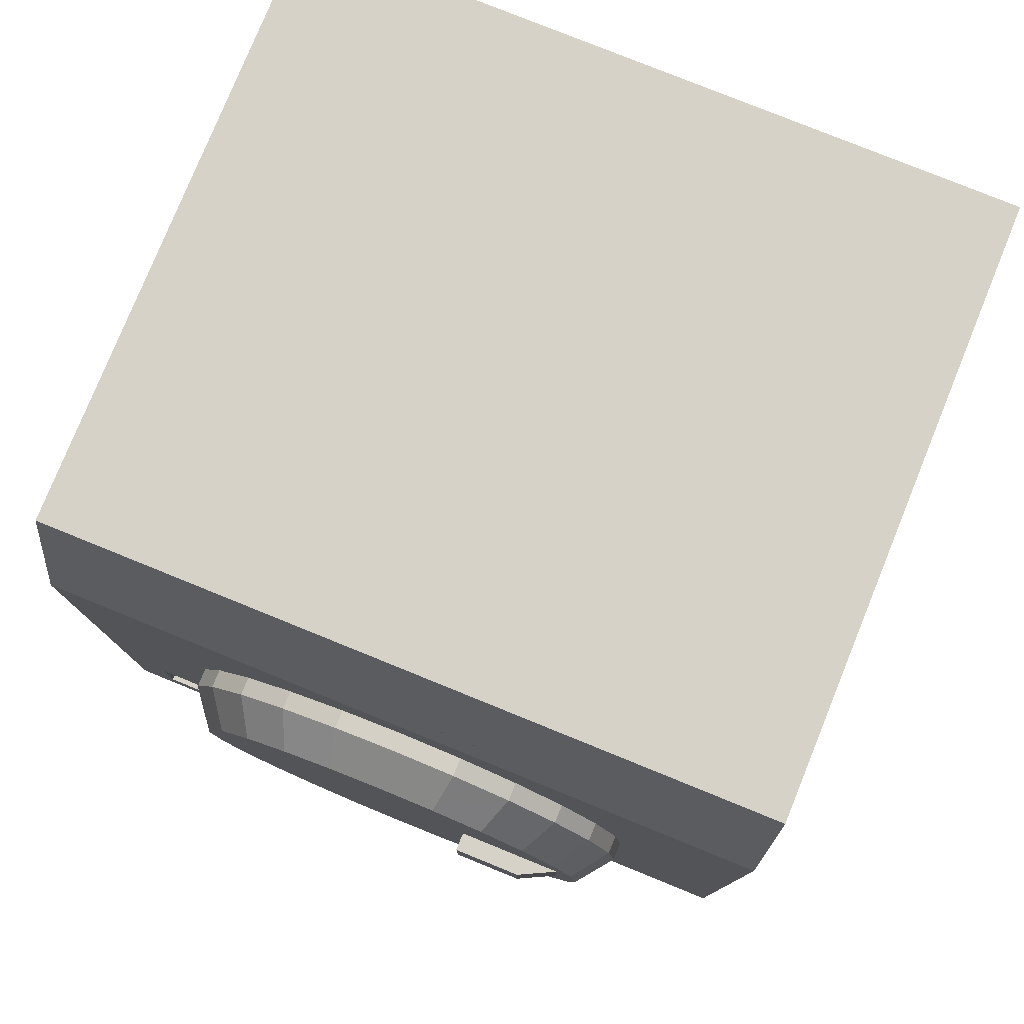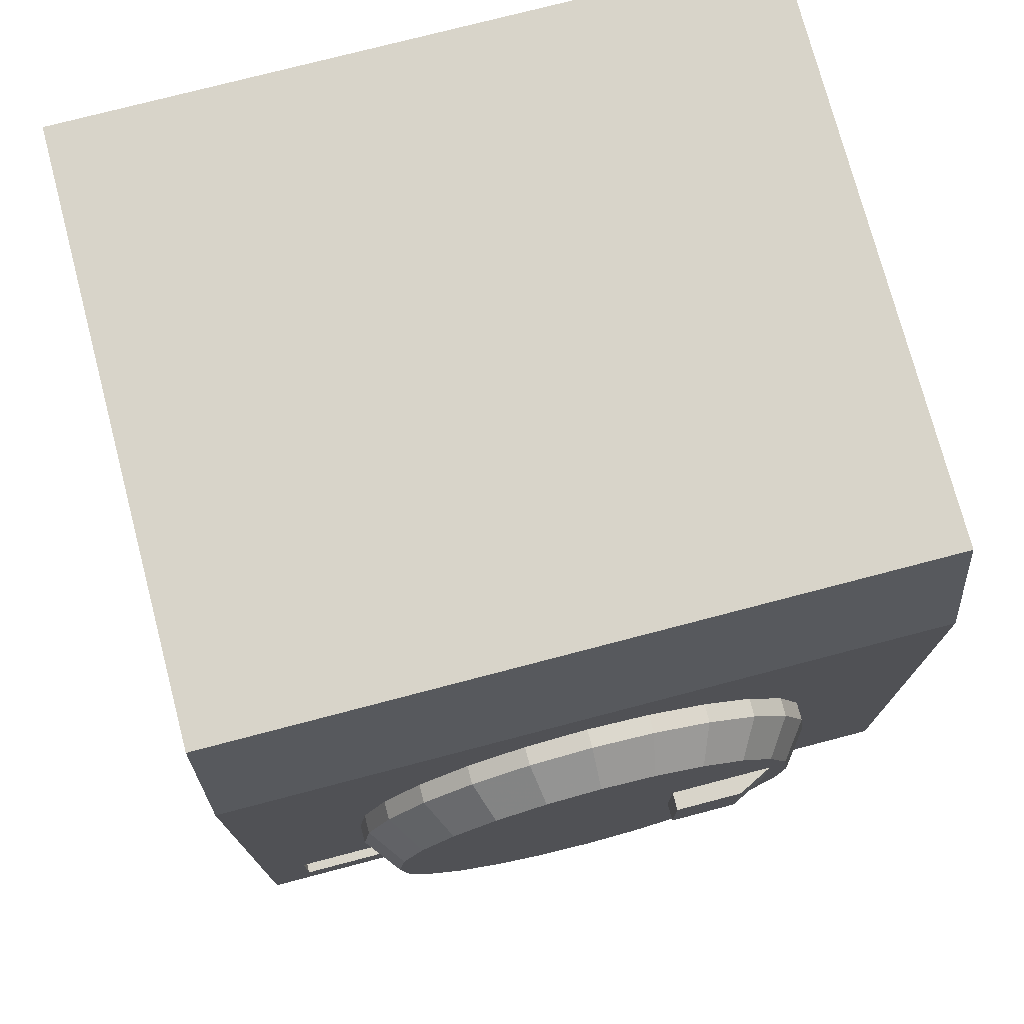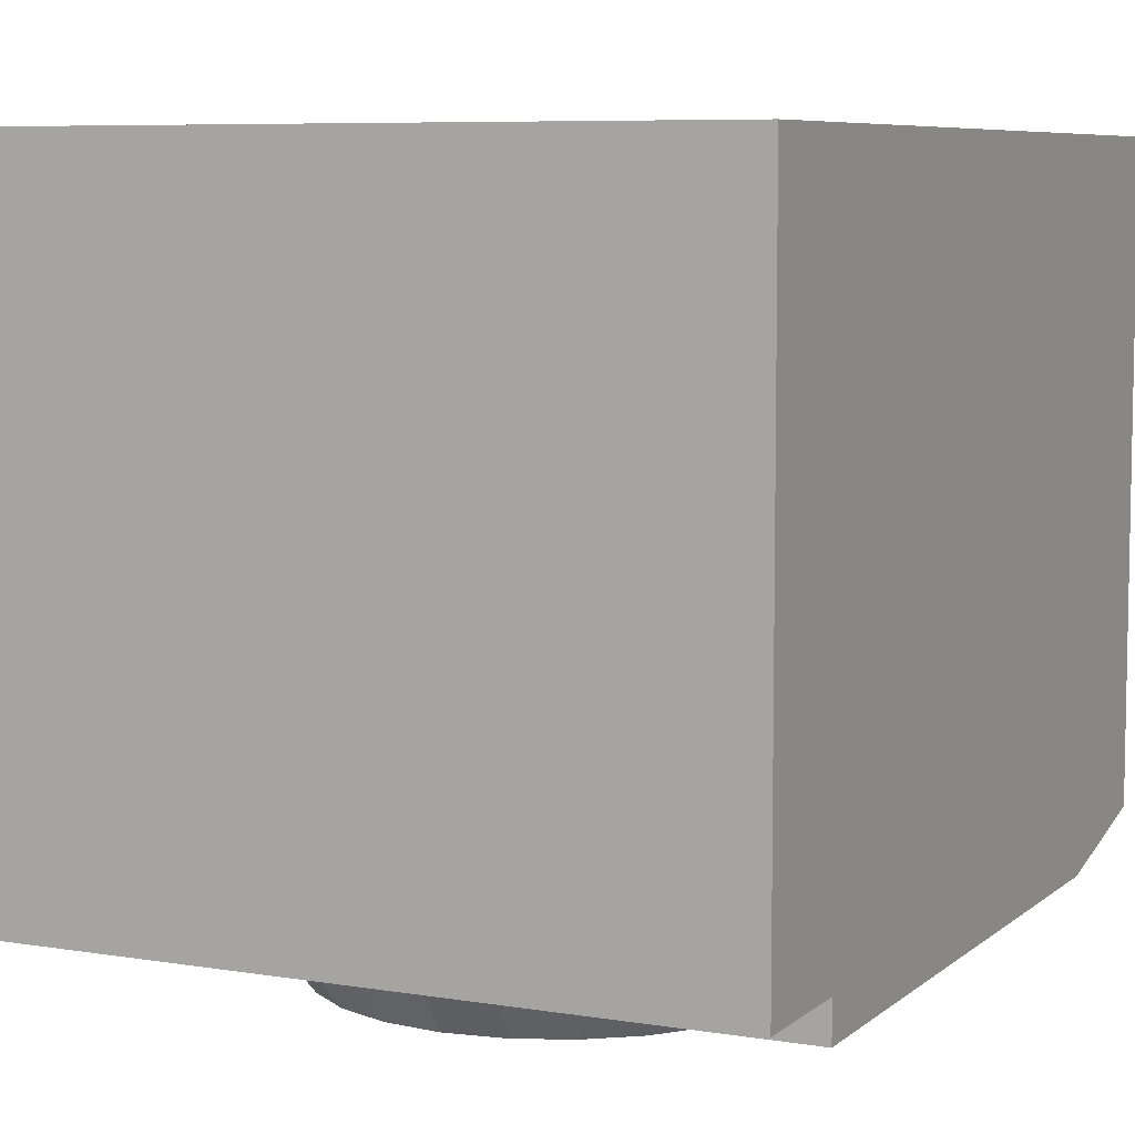
<metadata>
{"format":"obj","ext":"obj","renderer":"f3d","projection":"perspective","resolution":1024,"background":"white","views":[{"elev":78.4,"azim":-157.9,"up":"+Y"},{"elev":75.0,"azim":165.3,"up":"+Y"},{"elev":7.1,"azim":25.7,"up":"+Z"}]}
</metadata>
<code>
v 0.08511 0 0.9149
v 0.8011 0.1139 0.9149
v 0.9149 0 0.9149
v 0.9149 1 0.9149
v 0.8011 0.8861 0.9149
v 0.1989 0.8861 0.9149
v 0.1989 0.1139 0.9149
v 0.08511 1 0.9149
v 0.7177 0.2629 0.1702
v 0.5716 0.2132 0.1702
v 0.7177 0.1778 0.1702
v 0.5 0.2038 0.1702
v 0.6383 0.2408 0.1702
v 0.6956 0.2848 0.1702
v 0.8666 0.2629 0.1702
v 0.9149 0.1331 0.1702
v 0.4284 0.2132 0.1702
v 0.08511 0.1331 0.1702
v 0.3617 0.2408 0.1702
v 0.3044 0.2848 0.1702
v 0.2605 0.3421 0.1702
v 0.2328 0.4088 0.1702
v 0.08511 0.8276 0.1702
v 0.2234 0.4804 0.1702
v 0.2328 0.552 0.1702
v 0.2605 0.6187 0.1702
v 0.3044 0.676 0.1702
v 0.3617 0.7199 0.1702
v 0.4284 0.7475 0.1702
v 0.5 0.757 0.1702
v 0.9149 0.8276 0.1702
v 0.8666 0.1778 0.1702
v 0.7672 0.4088 0.1702
v 0.7395 0.3421 0.1702
v 0.7766 0.4804 0.1702
v 0.7672 0.552 0.1702
v 0.7395 0.6187 0.1702
v 0.6956 0.676 0.1702
v 0.6383 0.7199 0.1702
v 0.5716 0.7475 0.1702
v 0.08511 0 0.2128
v 0.9149 0 0.2128
v 0.08511 0.1331 0.2128
v 0.9149 0.1331 0.2128
v 0.7177 0.1778 0.1915
v 0.8666 0.1778 0.1915
v 0.7177 0.2629 0.1915
v 0.8666 0.2629 0.1915
v 0.7589 0.1679 0.8723
v 0.2411 0.1679 0.8723
v 0.7589 0.8321 0.8723
v 0.2411 0.8321 0.8723
v 0.9149 1 0.2607
v 0.08511 1 0.2607
v 0.9149 1 0.211
v 0.08511 1 0.211
v 0.1211 0.8627 0.1785
v 0.1211 0.9649 0.2028
v 0.3847 0.9649 0.2028
v 0.4207 0.9649 0.2028
v 0.8789 0.9649 0.2028
v 0.8789 0.8627 0.1785
v 0.3847 0.8627 0.1785
v 0.4207 0.8627 0.1785
v 0.5 0.2038 0.7447
v 0.5716 0.2132 0.7447
v 0.4284 0.2132 0.7447
v 0.6383 0.2408 0.7447
v 0.3617 0.2408 0.7447
v 0.6956 0.2848 0.7447
v 0.3044 0.2848 0.7447
v 0.7395 0.3421 0.7447
v 0.2605 0.3421 0.7447
v 0.7672 0.4088 0.7447
v 0.2328 0.4088 0.7447
v 0.7766 0.4804 0.7447
v 0.2234 0.4804 0.7447
v 0.2328 0.552 0.7447
v 0.7672 0.552 0.7447
v 0.7395 0.6187 0.7447
v 0.2605 0.6187 0.7447
v 0.6956 0.676 0.7447
v 0.3044 0.676 0.7447
v 0.6383 0.7199 0.7447
v 0.3617 0.7199 0.7447
v 0.4284 0.7475 0.7447
v 0.5716 0.7475 0.7447
v 0.5 0.757 0.7447
v 0.5469 0.6554 0.2128
v 0.5 0.6616 0.2128
v 0.5469 0.6554 0.1064
v 0.5 0.6616 0.1064
v 0.5906 0.6373 0.2128
v 0.5906 0.6373 0.1064
v 0.325 0.4335 0.08511
v 0.325 0.5273 0.08511
v 0.2824 0.4335 0.1064
v 0.2824 0.5273 0.1064
v 0.4531 0.6554 0.2128
v 0.4531 0.6554 0.1064
v 0.3431 0.571 0.2128
v 0.3431 0.571 0.1064
v 0.3719 0.6085 0.2128
v 0.3719 0.6085 0.1064
v 0.4094 0.6373 0.2128
v 0.4094 0.6373 0.1064
v 0.3617 0.2408 0.1489
v 0.4284 0.2132 0.1489
v 0.3783 0.2696 0.1064
v 0.437 0.2453 0.1064
v 0.6383 0.7199 0.1489
v 0.5716 0.7475 0.1489
v 0.6217 0.6912 0.1064
v 0.563 0.7155 0.1064
v 0.3617 0.7199 0.1489
v 0.3044 0.676 0.1489
v 0.3783 0.6912 0.1064
v 0.3279 0.6525 0.1064
v 0.2649 0.5434 0.1064
v 0.2892 0.6021 0.1064
v 0.2328 0.552 0.1489
v 0.2605 0.6187 0.1489
v 0.5 0.757 0.1489
v 0.4284 0.7475 0.1489
v 0.5 0.7238 0.1064
v 0.437 0.7155 0.1064
v 0.5 0.2038 0.1489
v 0.5716 0.2132 0.1489
v 0.5 0.237 0.1064
v 0.563 0.2453 0.1064
v 0.7351 0.5434 0.1064
v 0.7672 0.552 0.1489
v 0.7108 0.6021 0.1064
v 0.7395 0.6187 0.1489
v 0.3044 0.2848 0.1489
v 0.3279 0.3083 0.1064
v 0.2605 0.3421 0.1489
v 0.2892 0.3587 0.1064
v 0.4039 0.4335 0.1064
v 0.325 0.4335 0.1064
v 0.4039 0.4335 0.08511
v 0.4039 0.5273 0.1064
v 0.4039 0.5273 0.08511
v 0.6956 0.2848 0.1489
v 0.7395 0.3421 0.1489
v 0.6721 0.3083 0.1064
v 0.7108 0.3587 0.1064
v 0.2328 0.4088 0.1489
v 0.2649 0.4174 0.1064
v 0.3719 0.3523 0.2128
v 0.4094 0.3235 0.2128
v 0.3719 0.3523 0.1064
v 0.4094 0.3235 0.1064
v 0.6281 0.6085 0.2128
v 0.6281 0.6085 0.1064
v 0.5469 0.3054 0.2128
v 0.5906 0.3235 0.2128
v 0.5469 0.3054 0.1064
v 0.5906 0.3235 0.1064
v 0.6569 0.3898 0.1064
v 0.6569 0.3898 0.2128
v 0.675 0.4335 0.1064
v 0.675 0.4335 0.2128
v 0.2566 0.4804 0.1064
v 0.2234 0.4804 0.1489
v 0.675 0.5273 0.1064
v 0.675 0.5273 0.2128
v 0.6569 0.571 0.1064
v 0.6569 0.571 0.2128
v 0.6812 0.4804 0.1064
v 0.6812 0.4804 0.2128
v 0.7672 0.4088 0.1489
v 0.7351 0.4174 0.1064
v 0.3431 0.3898 0.2128
v 0.3431 0.3898 0.1064
v 0.325 0.4335 0.2128
v 0.6281 0.3523 0.1064
v 0.6281 0.3523 0.2128
v 0.7434 0.4804 0.1064
v 0.6217 0.2696 0.1064
v 0.5 0.2992 0.1064
v 0.4531 0.3054 0.1064
v 0.325 0.5273 0.1064
v 0.6721 0.6525 0.1064
v 0.7766 0.4804 0.1489
v 0.4531 0.3054 0.2128
v 0.5 0.2992 0.2128
v 0.6956 0.676 0.1489
v 0.6383 0.2408 0.1489
v 0.325 0.5273 0.2128
v 0.7766 0.4804 0.2128
v 0.7672 0.4088 0.2128
v 0.7672 0.552 0.2128
v 0.7395 0.6187 0.2128
v 0.7395 0.3421 0.2128
v 0.6956 0.676 0.2128
v 0.6956 0.2848 0.2128
v 0.6383 0.7199 0.2128
v 0.5716 0.7475 0.2128
v 0.5 0.757 0.2128
v 0.4284 0.7475 0.2128
v 0.3617 0.7199 0.2128
v 0.3044 0.676 0.2128
v 0.3044 0.2848 0.2128
v 0.3617 0.2408 0.2128
v 0.4284 0.2132 0.2128
v 0.5 0.2038 0.2128
v 0.5716 0.2132 0.2128
v 0.6383 0.2408 0.2128
v 0.2605 0.6187 0.2128
v 0.2605 0.3421 0.2128
v 0.2328 0.552 0.2128
v 0.2328 0.4088 0.2128
v 0.2234 0.4804 0.2128
g washer
f 2 1 3
f 3 4 2
f 4 5 2
f 4 6 5
f 1 2 7
f 7 8 1
f 7 6 8
f 6 4 8
f 10 9 11
f 11 12 10
f 10 13 9
f 13 14 9
f 14 15 9
f 12 11 16
f 17 12 16
f 17 16 18
f 18 19 17
f 18 20 19
f 18 21 20
f 18 22 21
f 18 23 22
f 23 24 22
f 23 25 24
f 23 26 25
f 23 27 26
f 23 28 27
f 23 29 28
f 23 30 29
f 30 23 31
f 32 31 16
f 16 11 32
f 32 15 31
f 15 33 31
f 15 34 33
f 15 14 34
f 33 35 31
f 35 36 31
f 36 37 31
f 37 38 31
f 38 39 31
f 39 40 31
f 40 30 31
f 42 41 43
f 43 44 42
f 16 44 43
f 43 18 16
f 42 3 1
f 1 41 42
f 46 45 47
f 47 48 46
f 46 32 11
f 11 45 46
f 11 9 47
f 47 45 11
f 15 48 47
f 47 9 15
f 15 32 46
f 46 48 15
f 50 49 51
f 51 52 50
f 7 2 49
f 49 50 7
f 51 49 2
f 2 5 51
f 52 51 5
f 5 6 52
f 50 52 6
f 6 7 50
f 4 53 54
f 54 8 4
f 16 31 53
f 53 44 16
f 53 42 44
f 53 3 42
f 53 4 3
f 43 41 1
f 1 54 43
f 1 8 54
f 43 54 23
f 23 18 43
f 53 55 56
f 56 54 53
f 56 23 54
f 31 55 53
f 57 31 23
f 23 56 57
f 56 58 57
f 56 59 58
f 56 60 59
f 56 61 60
f 31 57 62
f 62 55 31
f 62 61 55
f 61 56 55
f 57 63 62
f 63 64 62
f 64 63 59
f 59 60 64
f 66 65 67
f 67 68 66
f 67 69 68
f 69 70 68
f 69 71 70
f 71 72 70
f 71 73 72
f 73 74 72
f 73 75 74
f 75 76 74
f 75 77 76
f 77 78 76
f 78 79 76
f 78 80 79
f 78 81 80
f 81 82 80
f 81 83 82
f 83 84 82
f 83 85 84
f 85 86 84
f 86 87 84
f 86 88 87
f 26 27 83
f 83 81 26
f 28 85 83
f 83 27 28
f 29 86 85
f 85 28 29
f 30 88 86
f 86 29 30
f 40 87 88
f 88 30 40
f 39 84 87
f 87 40 39
f 38 82 84
f 84 39 38
f 38 37 80
f 80 82 38
f 37 36 79
f 79 80 37
f 76 79 36
f 36 35 76
f 35 33 74
f 74 76 35
f 33 34 72
f 72 74 33
f 34 14 70
f 70 72 34
f 70 14 13
f 13 68 70
f 68 13 10
f 10 66 68
f 66 10 12
f 12 65 66
f 65 12 17
f 17 67 65
f 67 17 19
f 19 69 67
f 69 19 20
f 20 71 69
f 20 21 73
f 73 71 20
f 21 22 75
f 75 73 21
f 22 24 77
f 77 75 22
f 24 25 78
f 78 77 24
f 25 26 81
f 81 78 25
f 62 64 60
f 60 61 62
f 63 57 58
f 58 59 63
g washer
f 2 1 3
f 3 4 2
f 4 5 2
f 4 6 5
f 1 2 7
f 7 8 1
f 7 6 8
f 6 4 8
f 10 9 11
f 11 12 10
f 10 13 9
f 13 14 9
f 14 15 9
f 12 11 16
f 17 12 16
f 17 16 18
f 18 19 17
f 18 20 19
f 18 21 20
f 18 22 21
f 18 23 22
f 23 24 22
f 23 25 24
f 23 26 25
f 23 27 26
f 23 28 27
f 23 29 28
f 23 30 29
f 30 23 31
f 32 31 16
f 16 11 32
f 32 15 31
f 15 33 31
f 15 34 33
f 15 14 34
f 33 35 31
f 35 36 31
f 36 37 31
f 37 38 31
f 38 39 31
f 39 40 31
f 40 30 31
f 42 41 43
f 43 44 42
f 16 44 43
f 43 18 16
f 42 3 1
f 1 41 42
f 46 45 47
f 47 48 46
f 46 32 11
f 11 45 46
f 11 9 47
f 47 45 11
f 15 48 47
f 47 9 15
f 15 32 46
f 46 48 15
f 50 49 51
f 51 52 50
f 7 2 49
f 49 50 7
f 51 49 2
f 2 5 51
f 52 51 5
f 5 6 52
f 50 52 6
f 6 7 50
f 4 53 54
f 54 8 4
f 16 31 53
f 53 44 16
f 53 42 44
f 53 3 42
f 53 4 3
f 43 41 1
f 1 54 43
f 1 8 54
f 43 54 23
f 23 18 43
f 53 55 56
f 56 54 53
f 56 23 54
f 31 55 53
f 57 31 23
f 23 56 57
f 56 58 57
f 56 59 58
f 56 60 59
f 56 61 60
f 31 57 62
f 62 55 31
f 62 61 55
f 61 56 55
f 57 63 62
f 63 64 62
f 64 63 59
f 59 60 64
f 66 65 67
f 67 68 66
f 67 69 68
f 69 70 68
f 69 71 70
f 71 72 70
f 71 73 72
f 73 74 72
f 73 75 74
f 75 76 74
f 75 77 76
f 77 78 76
f 78 79 76
f 78 80 79
f 78 81 80
f 81 82 80
f 81 83 82
f 83 84 82
f 83 85 84
f 85 86 84
f 86 87 84
f 86 88 87
f 26 27 83
f 83 81 26
f 28 85 83
f 83 27 28
f 29 86 85
f 85 28 29
f 30 88 86
f 86 29 30
f 40 87 88
f 88 30 40
f 39 84 87
f 87 40 39
f 38 82 84
f 84 39 38
f 38 37 80
f 80 82 38
f 37 36 79
f 79 80 37
f 76 79 36
f 36 35 76
f 35 33 74
f 74 76 35
f 33 34 72
f 72 74 33
f 34 14 70
f 70 72 34
f 70 14 13
f 13 68 70
f 68 13 10
f 10 66 68
f 66 10 12
f 12 65 66
f 65 12 17
f 17 67 65
f 67 17 19
f 19 69 67
f 69 19 20
f 20 71 69
f 20 21 73
f 73 71 20
f 21 22 75
f 75 73 21
f 22 24 77
f 77 75 22
f 24 25 78
f 78 77 24
f 25 26 81
f 81 78 25
f 62 64 60
f 60 61 62
f 63 57 58
f 58 59 63
g washerDoor
f 90 89 91
f 91 92 90
f 90 91 89
f 91 90 92
f 89 93 94
f 94 91 89
f 89 94 93
f 94 89 91
f 96 95 97
f 97 98 96
f 99 90 92
f 92 100 99
f 99 92 90
f 92 99 100
f 102 101 103
f 103 104 102
f 102 103 101
f 103 102 104
f 103 105 106
f 106 104 103
f 103 106 105
f 106 103 104
f 108 107 109
f 109 110 108
f 108 109 107
f 109 108 110
f 112 111 113
f 113 114 112
f 112 113 111
f 113 112 114
f 116 115 117
f 117 118 116
f 116 117 115
f 117 116 118
f 120 119 121
f 121 122 120
f 120 121 119
f 121 120 122
f 124 123 125
f 125 126 124
f 124 125 123
f 125 124 126
f 123 112 114
f 114 125 123
f 123 114 112
f 114 123 125
f 128 127 129
f 129 130 128
f 128 129 127
f 129 128 130
f 132 131 133
f 133 134 132
f 132 133 131
f 133 132 134
f 136 135 137
f 137 138 136
f 136 137 135
f 137 136 138
f 140 139 141
f 141 97 140
f 141 95 97
f 140 141 139
f 141 140 97
f 141 97 95
f 141 139 142
f 142 143 141
f 141 142 139
f 142 141 143
f 145 144 146
f 146 147 145
f 145 146 144
f 146 145 147
f 138 137 148
f 148 149 138
f 138 148 137
f 148 138 149
f 151 150 152
f 152 153 151
f 151 152 150
f 152 151 153
f 93 154 155
f 155 94 93
f 93 155 154
f 155 93 94
f 157 156 158
f 158 159 157
f 157 158 156
f 158 157 159
f 161 160 162
f 162 163 161
f 161 162 160
f 162 161 163
f 119 164 165
f 165 121 119
f 119 165 164
f 165 119 121
f 167 166 168
f 168 169 167
f 167 168 166
f 168 167 169
f 171 170 166
f 166 167 171
f 171 166 170
f 166 171 167
f 172 145 147
f 147 173 172
f 172 147 145
f 147 172 173
f 115 124 126
f 126 117 115
f 115 126 124
f 126 115 117
f 163 162 170
f 170 171 163
f 163 170 162
f 170 163 171
f 175 174 176
f 176 140 175
f 175 176 174
f 176 175 140
f 178 177 160
f 160 161 178
f 178 160 177
f 160 178 161
f 131 179 173
f 173 147 131
f 147 133 131
f 147 146 133
f 146 170 133
f 146 162 170
f 146 160 162
f 146 180 160
f 180 177 160
f 180 159 177
f 180 130 159
f 130 158 159
f 130 129 158
f 129 181 158
f 129 110 181
f 110 182 181
f 110 153 182
f 110 109 153
f 109 152 153
f 109 136 152
f 136 175 152
f 136 140 175
f 136 138 140
f 138 97 140
f 138 149 97
f 149 98 97
f 98 149 119
f 98 119 120
f 183 98 120
f 183 120 118
f 102 183 118
f 104 102 118
f 104 118 117
f 106 104 117
f 106 117 126
f 100 106 126
f 100 126 125
f 92 100 125
f 91 92 125
f 91 125 114
f 94 91 114
f 94 114 113
f 155 94 113
f 168 155 113
f 168 113 184
f 166 168 184
f 170 166 184
f 184 133 170
f 131 173 179
f 173 131 147
f 147 131 133
f 147 133 146
f 146 133 170
f 146 170 162
f 146 162 160
f 146 160 180
f 180 160 177
f 180 177 159
f 180 159 130
f 130 159 158
f 130 158 129
f 129 158 181
f 129 181 110
f 110 181 182
f 110 182 153
f 110 153 109
f 109 153 152
f 109 152 136
f 136 152 175
f 136 175 140
f 136 140 138
f 138 140 97
f 138 97 149
f 149 97 98
f 98 119 149
f 98 120 119
f 183 120 98
f 183 118 120
f 102 118 183
f 104 118 102
f 104 117 118
f 106 117 104
f 106 126 117
f 100 126 106
f 100 125 126
f 92 125 100
f 91 125 92
f 91 114 125
f 94 114 91
f 94 113 114
f 155 113 94
f 168 113 155
f 168 184 113
f 166 184 168
f 170 184 166
f 184 170 133
f 149 164 119
f 149 119 164
f 152 150 174
f 174 175 152
f 152 174 150
f 174 152 175
f 169 168 155
f 155 154 169
f 169 155 168
f 155 169 154
f 107 135 136
f 136 109 107
f 107 136 135
f 136 107 109
f 185 179 131
f 131 132 185
f 185 131 179
f 131 185 132
f 187 186 182
f 182 181 187
f 187 182 186
f 182 187 181
f 127 108 110
f 110 129 127
f 127 110 108
f 110 127 129
f 134 133 184
f 184 188 134
f 134 184 133
f 184 134 188
f 189 128 130
f 130 180 189
f 189 130 128
f 130 189 180
f 141 143 96
f 96 95 141
f 141 96 143
f 96 141 95
f 185 172 173
f 173 179 185
f 185 173 172
f 173 185 179
f 178 157 159
f 159 177 178
f 178 159 157
f 159 178 177
f 183 142 143
f 143 98 183
f 143 96 98
f 183 143 142
f 143 183 98
f 143 98 96
f 149 148 165
f 165 164 149
f 149 165 148
f 165 149 164
f 118 120 122
f 122 116 118
f 118 122 120
f 122 118 116
f 186 151 153
f 153 182 186
f 186 153 151
f 153 186 182
f 156 187 181
f 181 158 156
f 156 181 187
f 181 156 158
f 111 188 184
f 184 113 111
f 111 184 188
f 184 111 113
f 144 189 180
f 180 146 144
f 144 180 189
f 180 144 146
f 183 190 101
f 101 102 183
f 183 101 190
f 101 183 102
f 105 99 100
f 100 106 105
f 105 100 99
f 100 105 106
f 139 142 183
f 183 140 139
f 140 190 176
f 190 140 183
f 192 191 193
f 193 194 192
f 194 195 192
f 194 196 195
f 196 197 195
f 196 171 197
f 196 167 171
f 196 198 167
f 198 169 167
f 198 154 169
f 198 199 154
f 199 93 154
f 199 89 93
f 199 200 89
f 200 90 89
f 200 201 90
f 201 99 90
f 201 105 99
f 201 202 105
f 202 103 105
f 202 101 103
f 202 203 101
f 203 190 101
f 203 176 190
f 176 203 204
f 174 176 204
f 174 204 205
f 150 174 205
f 151 150 205
f 151 205 206
f 186 151 206
f 187 186 206
f 187 206 207
f 156 187 207
f 156 207 208
f 157 156 208
f 178 157 208
f 178 208 209
f 161 178 209
f 163 161 209
f 163 209 197
f 197 171 163
f 192 193 191
f 193 192 194
f 194 192 195
f 194 195 196
f 196 195 197
f 196 197 171
f 196 171 167
f 196 167 198
f 198 167 169
f 198 169 154
f 198 154 199
f 199 154 93
f 199 93 89
f 199 89 200
f 200 89 90
f 200 90 201
f 201 90 99
f 201 99 105
f 201 105 202
f 202 105 103
f 202 103 101
f 202 101 203
f 203 101 190
f 203 190 176
f 176 204 203
f 174 204 176
f 174 205 204
f 150 205 174
f 151 205 150
f 151 206 205
f 186 206 151
f 187 206 186
f 187 207 206
f 156 207 187
f 156 208 207
f 157 208 156
f 178 208 157
f 178 209 208
f 161 209 178
f 163 209 161
f 163 197 209
f 197 163 171
f 203 210 204
f 210 211 204
f 210 212 211
f 212 213 211
f 212 214 213
f 203 204 210
f 210 204 211
f 210 211 212
f 212 211 213
f 212 213 214
f 201 200 123
f 123 124 201
f 201 123 200
f 123 201 124
f 202 201 124
f 124 115 202
f 202 124 201
f 124 202 115
f 203 202 115
f 115 116 203
f 203 115 202
f 115 203 116
f 122 210 203
f 203 116 122
f 122 203 210
f 203 122 116
f 121 212 210
f 210 122 121
f 121 210 212
f 210 121 122
f 165 214 212
f 212 121 165
f 165 212 214
f 212 165 121
f 148 213 214
f 214 165 148
f 148 214 213
f 214 148 165
f 137 211 213
f 213 148 137
f 137 213 211
f 213 137 148
f 135 204 211
f 211 137 135
f 135 211 204
f 211 135 137
f 205 204 135
f 135 107 205
f 205 135 204
f 135 205 107
f 206 205 107
f 107 108 206
f 206 107 205
f 107 206 108
f 207 206 108
f 108 127 207
f 207 108 206
f 108 207 127
f 208 207 127
f 127 128 208
f 208 127 207
f 127 208 128
f 209 208 128
f 128 189 209
f 209 128 208
f 128 209 189
f 197 209 189
f 189 144 197
f 197 189 209
f 189 197 144
f 197 144 145
f 145 195 197
f 197 145 144
f 145 197 195
f 195 145 172
f 172 192 195
f 195 172 145
f 172 195 192
f 192 172 185
f 185 191 192
f 191 185 132
f 132 193 191
f 192 185 172
f 185 192 191
f 191 132 185
f 132 191 193
f 193 132 134
f 134 194 193
f 193 134 132
f 134 193 194
f 194 134 188
f 188 196 194
f 194 188 134
f 188 194 196
f 198 196 188
f 188 111 198
f 198 188 196
f 188 198 111
f 199 198 111
f 111 112 199
f 199 111 198
f 111 199 112
f 200 199 112
f 112 123 200
f 200 112 199
f 112 200 123
f 162 170 166
f 166 168 162
f 168 160 162
f 168 155 160
f 155 177 160
f 155 159 177
f 155 94 159
f 94 91 159
f 91 158 159
f 91 92 158
f 92 181 158
f 92 100 181
f 100 182 181
f 100 106 182
f 106 153 182
f 106 142 153
f 106 104 142
f 104 183 142
f 104 102 183
f 153 142 139
f 139 152 153
f 139 140 152
f 140 175 152
f 162 166 170
f 166 162 168
f 168 162 160
f 168 160 155
f 155 160 177
f 155 177 159
f 155 159 94
f 94 159 91
f 91 159 158
f 91 158 92
f 92 158 181
f 92 181 100
f 100 181 182
f 100 182 106
f 106 182 153
f 106 153 142
f 106 142 104
f 104 142 183
f 104 183 102
f 153 139 142
f 139 153 152
f 139 152 140
f 140 152 175
f 183 140 97
f 97 98 183
f 140 176 190
f 190 183 140

</code>
